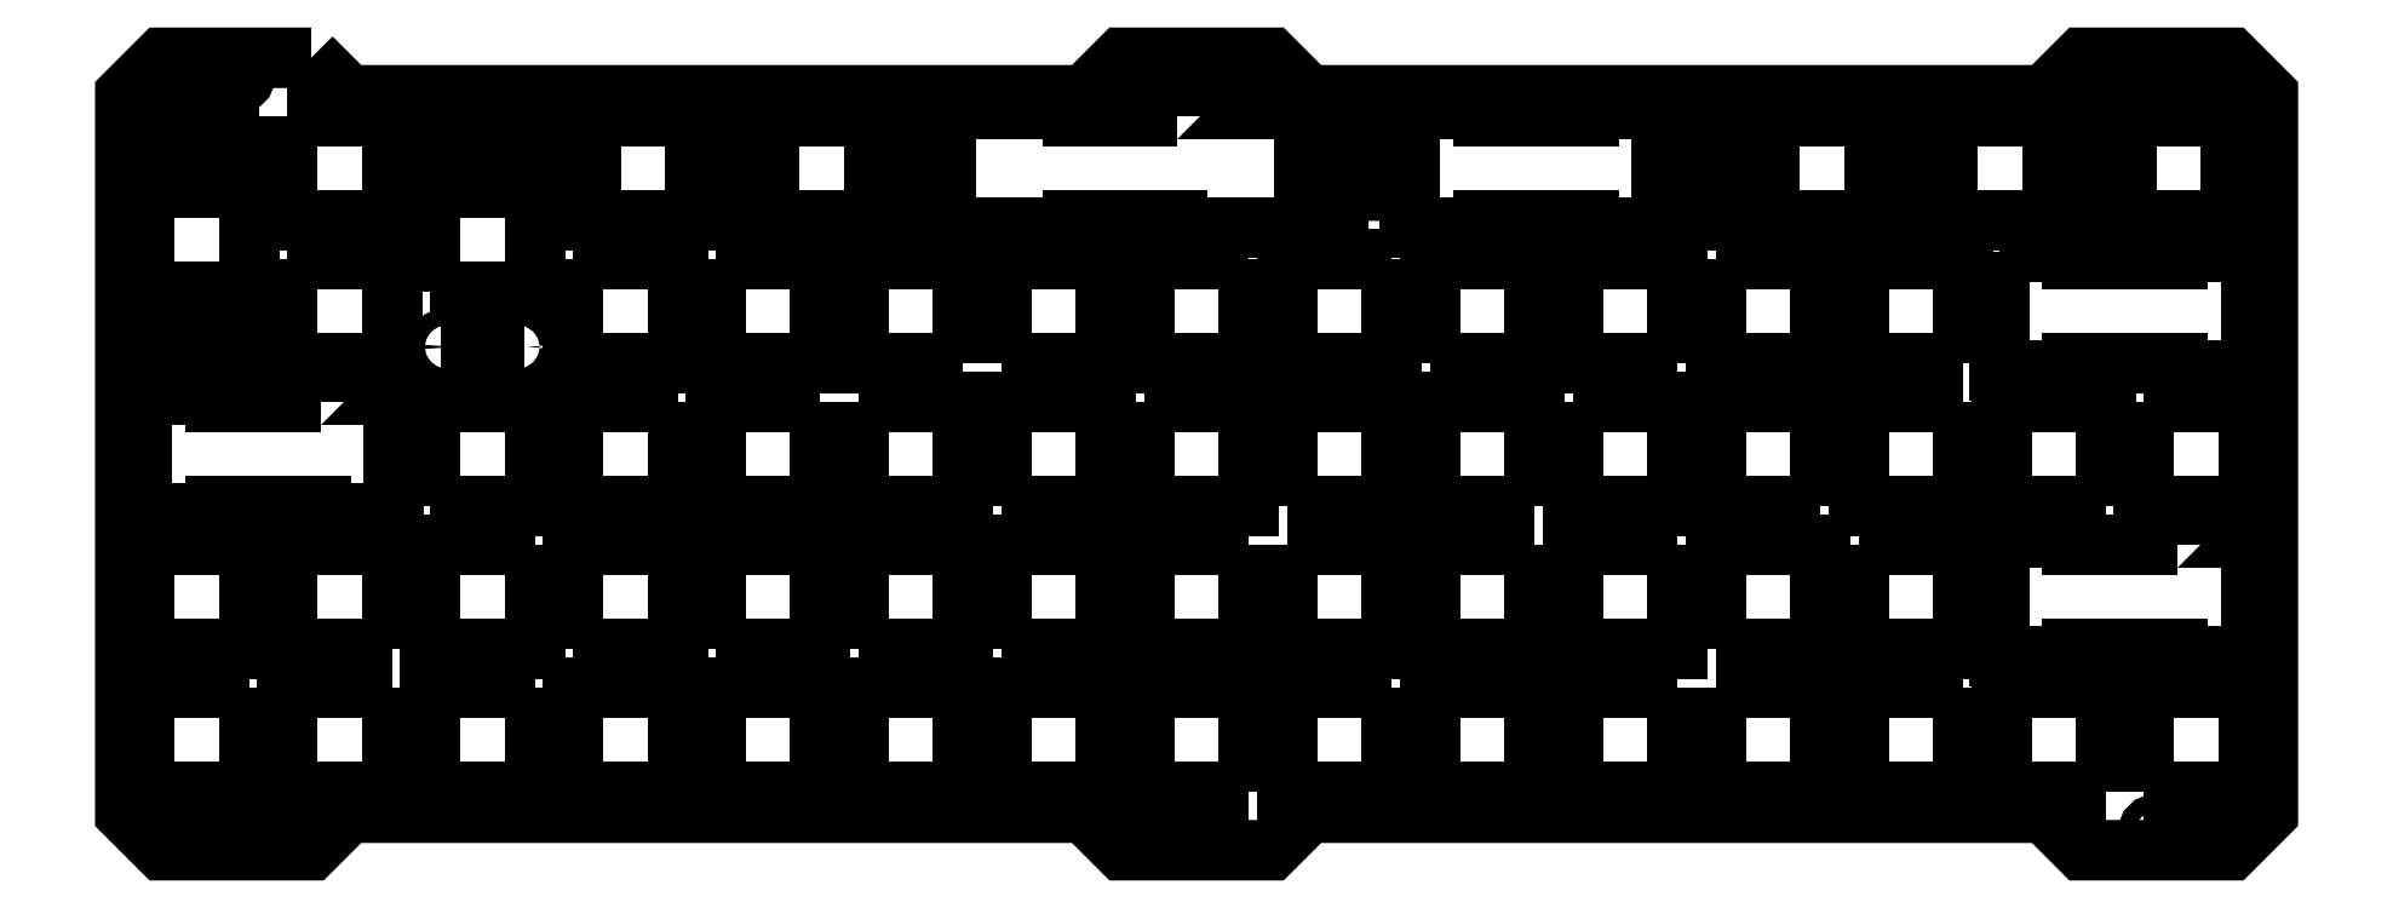
<metadata>
{"format":"dxf","ext":"dxf","renderer":"ezdxf+matplotlib","layout":"modelspace","background":"white","min_lineweight":24,"dpi":150}
</metadata>
<code>
0
SECTION
2
ENTITIES
0
LWPOLYLINE
8
0
90
24
70
1
43
0
10
-118.1
20
52.85
10
-137.9
20
52.85
10
-142.8
20
47.94
10
-142.8
20
-47.94
10
-137.9
20
-52.85
10
-118.1
20
-52.85
10
-113.1
20
-47.85
10
-14.94
20
-47.85
10
-9.938
20
-52.85
10
9.938
20
-52.85
10
14.94
20
-47.85
10
113.1
20
-47.85
10
118.1
20
-52.85
10
137.9
20
-52.85
10
142.8
20
-47.94
10
142.8
20
47.94
10
137.9
20
52.85
10
118.1
20
52.85
10
113.1
20
47.85
10
14.94
20
47.85
10
9.938
20
52.85
10
-9.938
20
52.85
10
-14.94
20
47.85
10
-113.1
20
47.85
0
LWPOLYLINE
8
0
90
4
70
1
43
0
10
67.69
20
45.1
10
70.69
20
45.1
10
70.69
20
31.1
10
67.69
20
31.1
0
LWPOLYLINE
8
0
90
4
70
1
43
0
10
93.75
20
45.1
10
96.75
20
45.1
10
96.75
20
31.1
10
93.75
20
31.1
0
LWPOLYLINE
8
0
90
4
70
1
43
0
10
22.93
20
31.1
10
19.93
20
31.1
10
19.93
20
45.1
10
22.93
20
45.1
0
LWPOLYLINE
8
0
90
4
70
1
43
0
10
117.6
20
45.1
10
120.6
20
45.1
10
120.6
20
31.1
10
117.6
20
31.1
0
LWPOLYLINE
8
0
90
12
70
1
43
0
10
52.24
20
46.07
10
62.04
20
46.07
10
62.04
20
30.13
10
52.24
20
30.13
10
52.24
20
31.1
10
38.29
20
31.1
10
38.29
20
30.13
10
28.44
20
30.13
10
28.44
20
46.07
10
38.29
20
46.07
10
38.29
20
45.1
10
52.24
20
45.1
0
CIRCLE
8
0
10
-90.49
20
14.29
30
0
40
1.128
210
0
220
0
230
1
0
CIRCLE
8
0
10
-100
20
14.29
30
0
40
1.128
210
0
220
0
230
1
0
LWPOLYLINE
8
0
90
4
70
1
43
0
10
-96.75
20
19.05
10
-93.75
20
19.05
10
-93.75
20
9.525
10
-96.75
20
9.525
0
CIRCLE
8
0
10
-128
20
50.5
30
0
40
1.128
210
0
220
0
230
1
0
CIRCLE
8
0
10
128
20
-50.5
30
0
40
1.128
210
0
220
0
230
1
0
CIRCLE
8
0
10
0
20
50.5
30
0
40
1.128
210
0
220
0
230
1
0
CIRCLE
8
0
10
-128
20
-50.5
30
0
40
1.128
210
0
220
0
230
1
0
CIRCLE
8
0
10
0
20
-50.5
30
0
40
1.128
210
0
220
0
230
1
0
CIRCLE
8
0
10
128
20
50.5
30
0
40
1.128
210
0
220
0
230
1
0
LWPOLYLINE
8
0
90
4
70
1
43
0
10
-88.25
20
-31.1
10
-88.25
20
-45.1
10
-102.2
20
-45.1
10
-102.2
20
-31.1
0
LWPOLYLINE
8
0
90
4
70
1
43
0
10
-102.2
20
21.58
10
-102.2
20
35.57
10
-88.25
20
35.57
10
-88.25
20
21.58
0
LWPOLYLINE
8
0
90
4
70
1
43
0
10
-64.15
20
-45.1
10
-64.15
20
-31.1
10
-50.15
20
-31.1
10
-50.15
20
-45.1
0
LWPOLYLINE
8
0
90
4
70
1
43
0
10
124
20
45.1
10
138
20
45.1
10
138
20
31.1
10
124
20
31.1
0
LWPOLYLINE
8
0
90
4
70
1
43
0
10
6.999
20
-45.1
10
-6.999
20
-45.1
10
-6.999
20
-31.1
10
6.999
20
-31.1
0
LWPOLYLINE
8
0
90
4
70
1
43
0
10
100.2
20
45.1
10
114.2
20
45.1
10
114.2
20
31.1
10
100.2
20
31.1
0
LWPOLYLINE
8
0
90
4
70
1
43
0
10
-45.1
20
-45.1
10
-45.1
20
-31.1
10
-31.1
20
-31.1
10
-31.1
20
-45.1
0
LWPOLYLINE
8
0
90
4
70
1
43
0
10
-43.01
20
31.1
10
-57.01
20
31.1
10
-57.01
20
45.1
10
-43.01
20
45.1
0
LWPOLYLINE
8
0
90
4
70
1
43
0
10
-121.3
20
45.1
10
-107.3
20
45.1
10
-107.3
20
31.1
10
-121.3
20
31.1
0
LWPOLYLINE
8
0
90
4
70
1
43
0
10
-88.25
20
-12.05
10
-88.25
20
-26.05
10
-102.2
20
-26.05
10
-102.2
20
-12.05
0
LWPOLYLINE
8
0
90
4
70
1
43
0
10
121.3
20
-45.1
10
107.3
20
-45.1
10
107.3
20
-31.1
10
121.3
20
-31.1
0
LWPOLYLINE
8
0
90
4
70
1
43
0
10
-26.05
20
-26.05
10
-26.05
20
-12.05
10
-12.05
20
-12.05
10
-12.05
20
-26.05
0
LWPOLYLINE
8
0
90
4
70
1
43
0
10
12.05
20
-12.05
10
26.05
20
-12.05
10
26.05
20
-26.05
10
12.05
20
-26.05
0
LWPOLYLINE
8
0
90
4
70
1
43
0
10
26.05
20
-31.1
10
26.05
20
-45.1
10
12.05
20
-45.1
10
12.05
20
-31.1
0
LWPOLYLINE
8
0
90
4
70
1
43
0
10
-31.1
20
12.05
10
-45.1
20
12.05
10
-45.1
20
26.05
10
-31.1
20
26.05
0
LWPOLYLINE
8
0
90
4
70
1
43
0
10
-126.4
20
21.58
10
-140.3
20
21.58
10
-140.3
20
35.57
10
-126.4
20
35.57
0
LWPOLYLINE
8
0
90
4
70
1
43
0
10
-26.05
20
-45.1
10
-26.05
20
-31.1
10
-12.05
20
-31.1
10
-12.05
20
-45.1
0
LWPOLYLINE
8
0
90
4
70
1
43
0
10
-83.2
20
-45.1
10
-83.2
20
-31.1
10
-69.2
20
-31.1
10
-69.2
20
-45.1
0
LWPOLYLINE
8
0
90
4
70
1
43
0
10
-126.4
20
-31.1
10
-126.4
20
-45.1
10
-140.3
20
-45.1
10
-140.3
20
-31.1
0
LWPOLYLINE
8
0
90
4
70
1
43
0
10
-107.3
20
-31.1
10
-107.3
20
-45.1
10
-121.3
20
-45.1
10
-121.3
20
-31.1
0
LWPOLYLINE
8
0
90
4
70
1
43
0
10
31.1
20
-45.1
10
31.1
20
-31.1
10
45.1
20
-31.1
10
45.1
20
-45.1
0
LWPOLYLINE
8
0
90
4
70
1
43
0
10
-83.2
20
26.05
10
-69.2
20
26.05
10
-69.2
20
12.05
10
-83.2
20
12.05
0
LWPOLYLINE
8
0
90
4
70
1
43
0
10
102.2
20
12.05
10
88.25
20
12.05
10
88.25
20
26.05
10
102.2
20
26.05
0
LWPOLYLINE
8
0
90
4
70
1
43
0
10
64.15
20
12.05
10
50.15
20
12.05
10
50.15
20
26.05
10
64.15
20
26.05
0
LWPOLYLINE
8
0
90
4
70
1
43
0
10
-26.05
20
12.05
10
-26.05
20
26.05
10
-12.05
20
26.05
10
-12.05
20
12.05
0
LWPOLYLINE
8
0
90
4
70
1
43
0
10
69.2
20
26.05
10
83.2
20
26.05
10
83.2
20
12.05
10
69.2
20
12.05
0
LWPOLYLINE
8
0
90
4
70
1
43
0
10
126.4
20
7
10
140.3
20
7
10
140.3
20
-7
10
126.4
20
-7
0
LWPOLYLINE
8
0
90
4
70
1
43
0
10
-121.3
20
26.05
10
-107.3
20
26.05
10
-107.3
20
12.05
10
-121.3
20
12.05
0
LWPOLYLINE
8
0
90
4
70
1
43
0
10
69.2
20
-26.05
10
69.2
20
-12.05
10
83.2
20
-12.05
10
83.2
20
-26.05
0
LWPOLYLINE
8
0
90
12
70
1
43
0
10
107
20
27.02
10
116.8
20
27.02
10
116.8
20
26.05
10
130.8
20
26.05
10
130.8
20
27.02
10
140.6
20
27.02
10
140.6
20
11.08
10
130.8
20
11.08
10
130.8
20
12.05
10
116.8
20
12.05
10
116.8
20
11.08
10
107
20
11.08
0
LWPOLYLINE
8
0
90
4
70
1
43
0
10
-69.2
20
7
10
-69.2
20
-7
10
-83.2
20
-7
10
-83.2
20
7
0
LWPOLYLINE
8
0
90
4
70
1
43
0
10
-45.1
20
7
10
-31.1
20
7
10
-31.1
20
-7
10
-45.1
20
-7
0
LWPOLYLINE
8
0
90
4
70
1
43
0
10
-45.1
20
-26.05
10
-45.1
20
-12.05
10
-31.1
20
-12.05
10
-31.1
20
-26.05
0
LWPOLYLINE
8
0
90
4
70
1
43
0
10
102.2
20
-31.1
10
102.2
20
-45.1
10
88.25
20
-45.1
10
88.25
20
-31.1
0
LWPOLYLINE
8
0
90
12
70
1
43
0
10
-116.8
20
7
10
-116.8
20
7.97
10
-107
20
7.97
10
-107
20
-7.97
10
-116.8
20
-7.97
10
-116.8
20
-7
10
-130.8
20
-7
10
-130.8
20
-7.97
10
-140.6
20
-7.97
10
-140.6
20
7.97
10
-130.8
20
7.97
10
-130.8
20
7
0
LWPOLYLINE
8
0
90
4
70
1
43
0
10
12.05
20
-7
10
12.05
20
7
10
26.05
20
7
10
26.05
20
-7
0
LWPOLYLINE
8
0
90
4
70
1
43
0
10
102.2
20
7
10
102.2
20
-7
10
88.25
20
-7
10
88.25
20
7
0
LWPOLYLINE
8
0
90
4
70
1
43
0
10
50.15
20
7
10
64.15
20
7
10
64.15
20
-7
10
50.15
20
-7
0
LWPOLYLINE
8
0
90
4
70
1
43
0
10
83.2
20
-7
10
69.2
20
-7
10
69.2
20
7
10
83.2
20
7
0
LWPOLYLINE
8
0
90
4
70
1
43
0
10
121.3
20
-7
10
107.3
20
-7
10
107.3
20
7
10
121.3
20
7
0
LWPOLYLINE
8
0
90
4
70
1
43
0
10
26.05
20
26.05
10
26.05
20
12.05
10
12.05
20
12.05
10
12.05
20
26.05
0
LWPOLYLINE
8
0
90
4
70
1
43
0
10
6.999
20
-12.05
10
6.999
20
-26.05
10
-6.999
20
-26.05
10
-6.999
20
-12.05
0
LWPOLYLINE
8
0
90
4
70
1
43
0
10
-140.3
20
-12.05
10
-126.4
20
-12.05
10
-126.4
20
-26.05
10
-140.3
20
-26.05
0
LWPOLYLINE
8
0
90
4
70
1
43
0
10
69.2
20
-31.1
10
83.2
20
-31.1
10
83.2
20
-45.1
10
69.2
20
-45.1
0
LWPOLYLINE
8
0
90
4
70
1
43
0
10
64.15
20
-31.1
10
64.15
20
-45.1
10
50.15
20
-45.1
10
50.15
20
-31.1
0
LWPOLYLINE
8
0
90
4
70
1
43
0
10
-26.05
20
-7
10
-26.05
20
7
10
-12.05
20
7
10
-12.05
20
-7
0
LWPOLYLINE
8
0
90
4
70
1
43
0
10
-6.999
20
7
10
6.999
20
7
10
6.999
20
-7
10
-6.999
20
-7
0
LWPOLYLINE
8
0
90
4
70
1
43
0
10
45.1
20
-7
10
31.1
20
-7
10
31.1
20
7
10
45.1
20
7
0
LWPOLYLINE
8
0
90
4
70
1
43
0
10
-64.15
20
-26.05
10
-64.15
20
-12.05
10
-50.15
20
-12.05
10
-50.15
20
-26.05
0
LWPOLYLINE
8
0
90
4
70
1
43
0
10
88.25
20
-12.05
10
102.2
20
-12.05
10
102.2
20
-26.05
10
88.25
20
-26.05
0
LWPOLYLINE
8
0
90
4
70
1
43
0
10
64.15
20
-12.05
10
64.15
20
-26.05
10
50.15
20
-26.05
10
50.15
20
-12.05
0
LWPOLYLINE
8
0
90
4
70
1
43
0
10
-107.3
20
-26.05
10
-121.3
20
-26.05
10
-121.3
20
-12.05
10
-107.3
20
-12.05
0
LWPOLYLINE
8
0
90
4
70
1
43
0
10
126.4
20
-45.1
10
126.4
20
-31.1
10
140.3
20
-31.1
10
140.3
20
-45.1
0
LWPOLYLINE
8
0
90
4
70
1
43
0
10
-83.2
20
-26.05
10
-83.2
20
-12.05
10
-69.2
20
-12.05
10
-69.2
20
-26.05
0
LWPOLYLINE
8
0
90
4
70
1
43
0
10
45.1
20
-12.05
10
45.1
20
-26.05
10
31.1
20
-26.05
10
31.1
20
-12.05
0
LWPOLYLINE
8
0
90
4
70
1
43
0
10
-102.2
20
-7
10
-102.2
20
7
10
-88.25
20
7
10
-88.25
20
-7
0
LWPOLYLINE
8
0
90
4
70
1
43
0
10
76.34
20
45.1
10
90.34
20
45.1
10
90.34
20
31.1
10
76.34
20
31.1
0
LWPOLYLINE
8
0
90
12
70
1
43
0
10
130.8
20
-12.05
10
130.8
20
-11.08
10
140.6
20
-11.08
10
140.6
20
-27.02
10
130.8
20
-27.02
10
130.8
20
-26.05
10
116.8
20
-26.05
10
116.8
20
-27.02
10
107
20
-27.02
10
107
20
-11.08
10
116.8
20
-11.08
10
116.8
20
-12.05
0
LWPOLYLINE
8
0
90
4
70
1
43
0
10
-66.82
20
31.1
10
-80.82
20
31.1
10
-80.82
20
45.1
10
-66.82
20
45.1
0
LWPOLYLINE
8
0
90
4
70
1
43
0
10
6.999
20
26.05
10
6.999
20
12.05
10
-6.999
20
12.05
10
-6.999
20
26.05
0
LWPOLYLINE
8
0
90
4
70
1
43
0
10
31.1
20
12.05
10
31.1
20
26.05
10
45.1
20
26.05
10
45.1
20
12.05
0
LWPOLYLINE
8
0
90
4
70
1
43
0
10
-64.15
20
26.05
10
-50.15
20
26.05
10
-50.15
20
12.05
10
-64.15
20
12.05
0
LWPOLYLINE
8
0
90
4
70
1
43
0
10
-50.15
20
7
10
-50.15
20
-7
10
-64.15
20
-7
10
-64.15
20
7
0
LWPOLYLINE
8
0
90
4
70
1
43
0
10
-36.6
20
31.1
10
-39.6
20
31.1
10
-39.6
20
45.1
10
-36.6
20
45.1
0
LWPOLYLINE
8
0
90
4
70
1
43
0
10
-84.53
20
45.1
10
-84.53
20
38.94
10
-103.6
20
38.94
10
-103.6
20
45.1
0
LWPOLYLINE
8
0
90
4
70
1
43
0
10
-63.41
20
45.1
10
-60.41
20
45.1
10
-60.41
20
31.1
10
-63.41
20
31.1
0
LWPOLYLINE
8
0
90
4
70
1
43
0
10
-125
20
10.21
10
-140.3
20
10.21
10
-140.3
20
18.21
10
-125
20
18.21
0
LWPOLYLINE
8
0
90
4
70
1
43
0
10
-125
20
45.1
10
-125
20
38.94
10
-140.3
20
38.94
10
-140.3
20
45.1
0
LWPOLYLINE
8
0
90
12
70
1
43
0
10
-2.526
20
45.1
10
-2.526
20
46.07
10
14.43
20
46.07
10
14.43
20
30.13
10
-2.526
20
30.13
10
-2.526
20
31.1
10
-16.52
20
31.1
10
-16.52
20
30.13
10
-33.48
20
30.13
10
-33.48
20
46.07
10
-16.52
20
46.07
10
-16.52
20
45.1
0
ENDSEC
0
EOF

</code>
